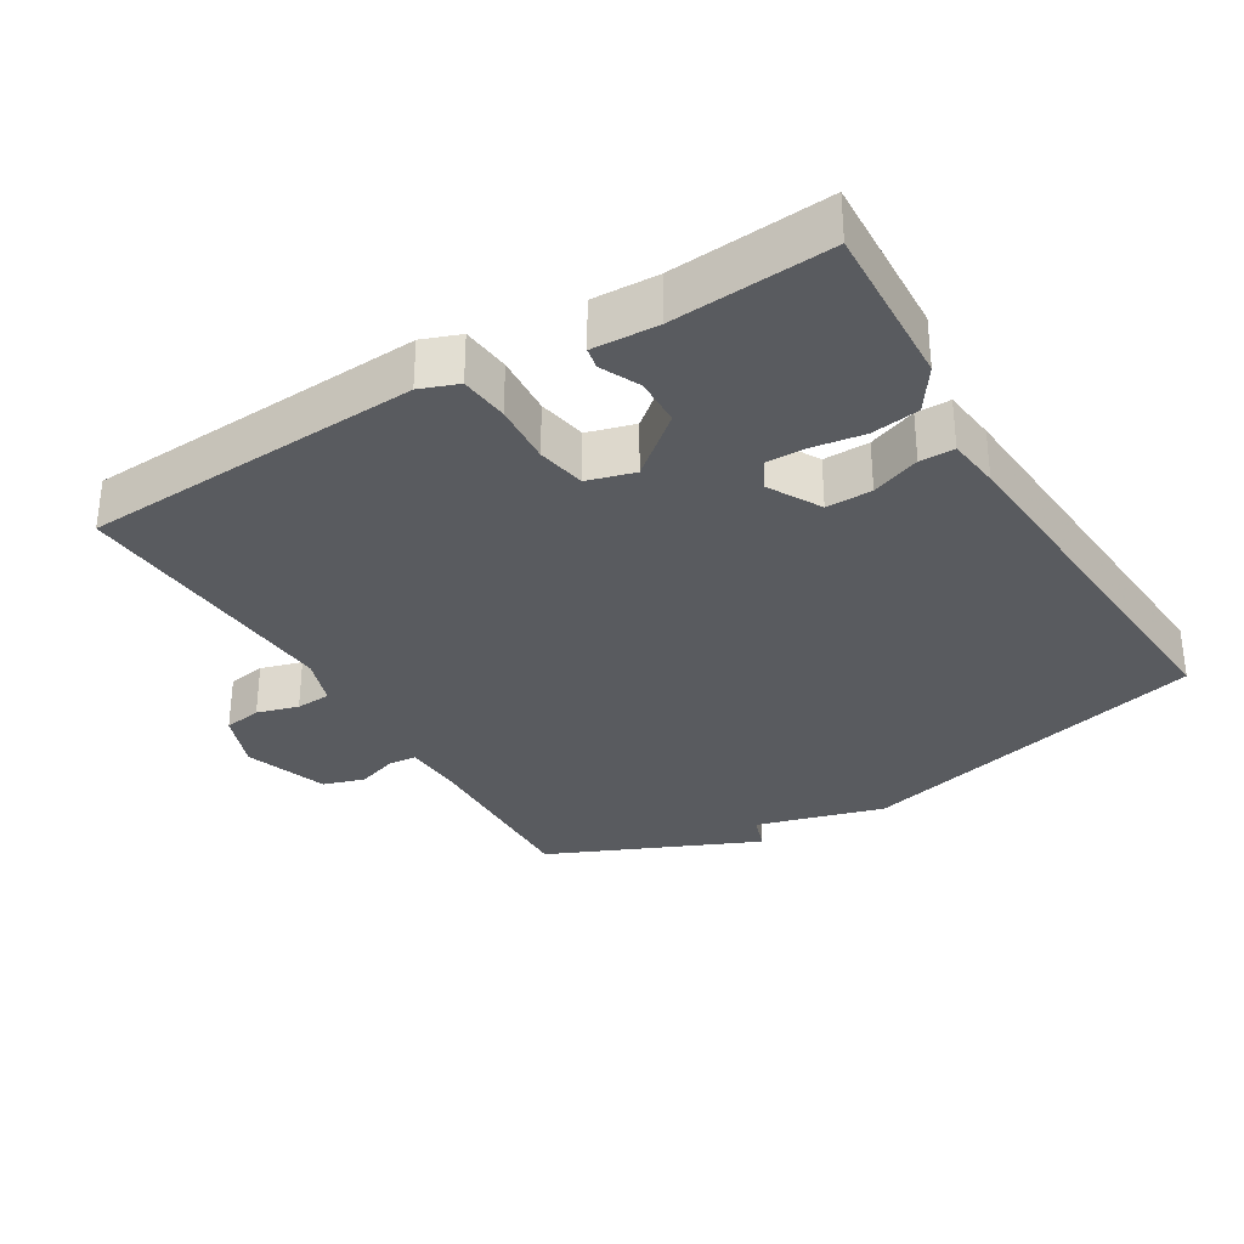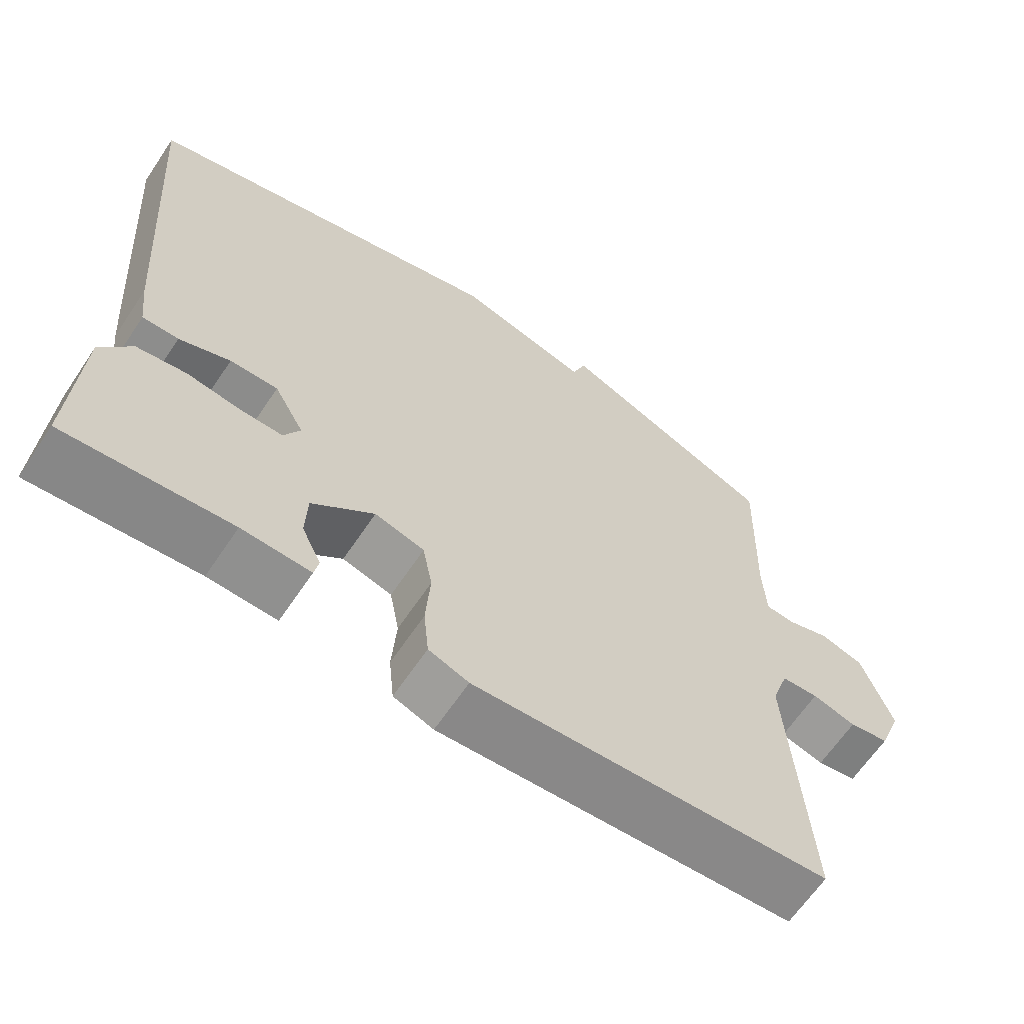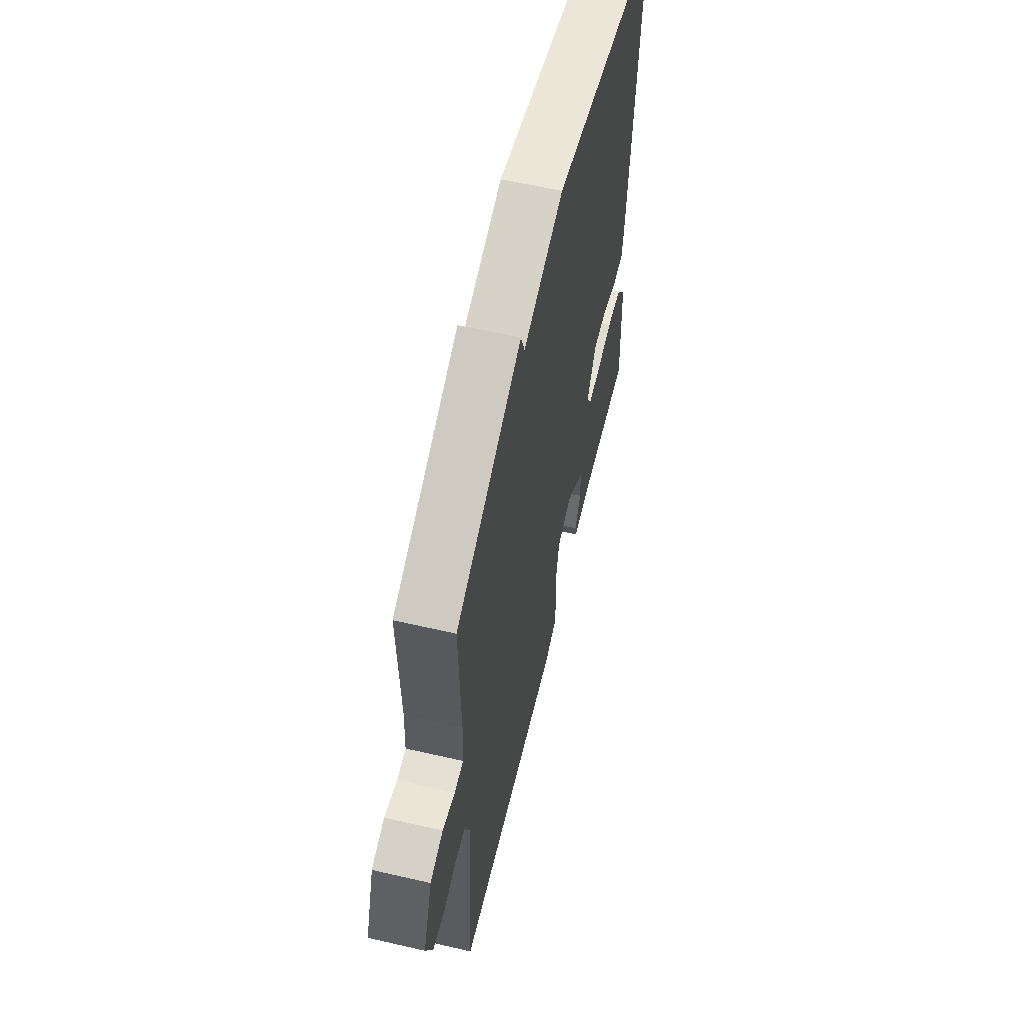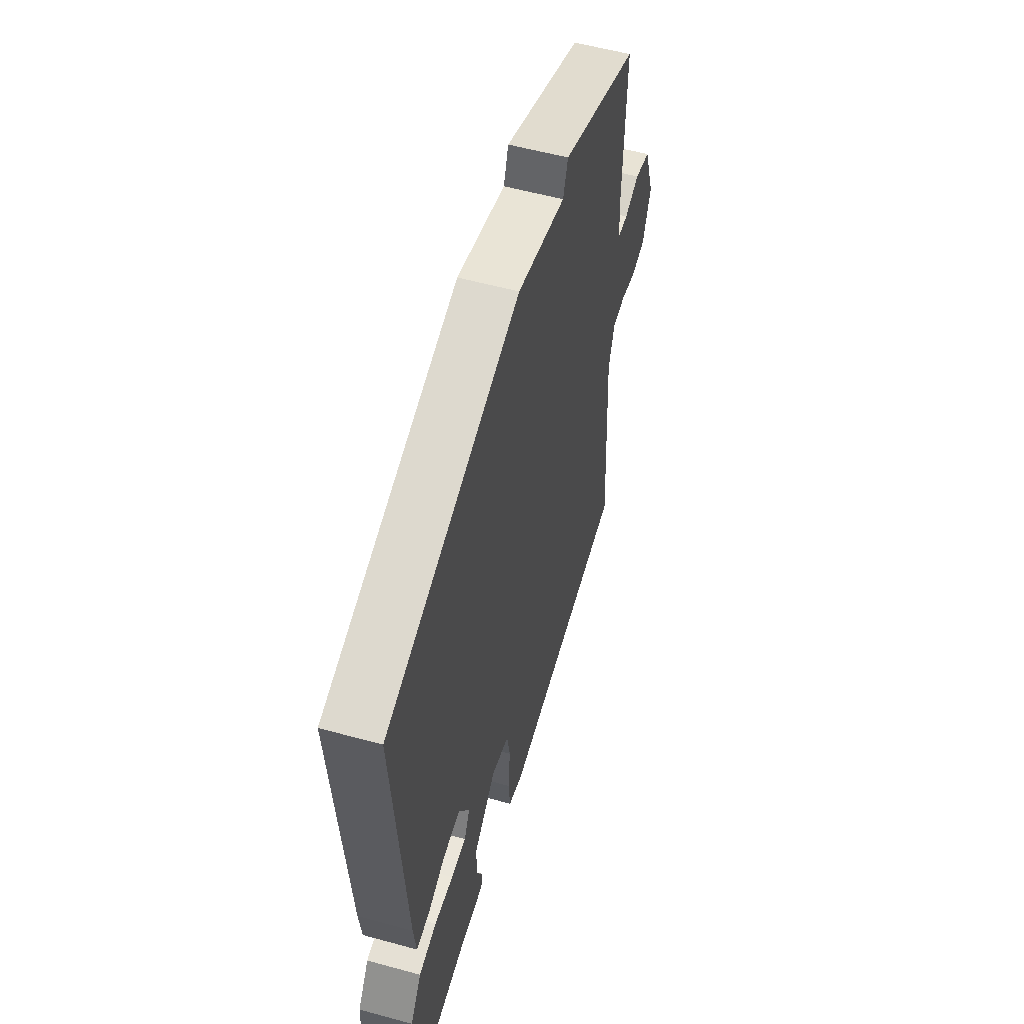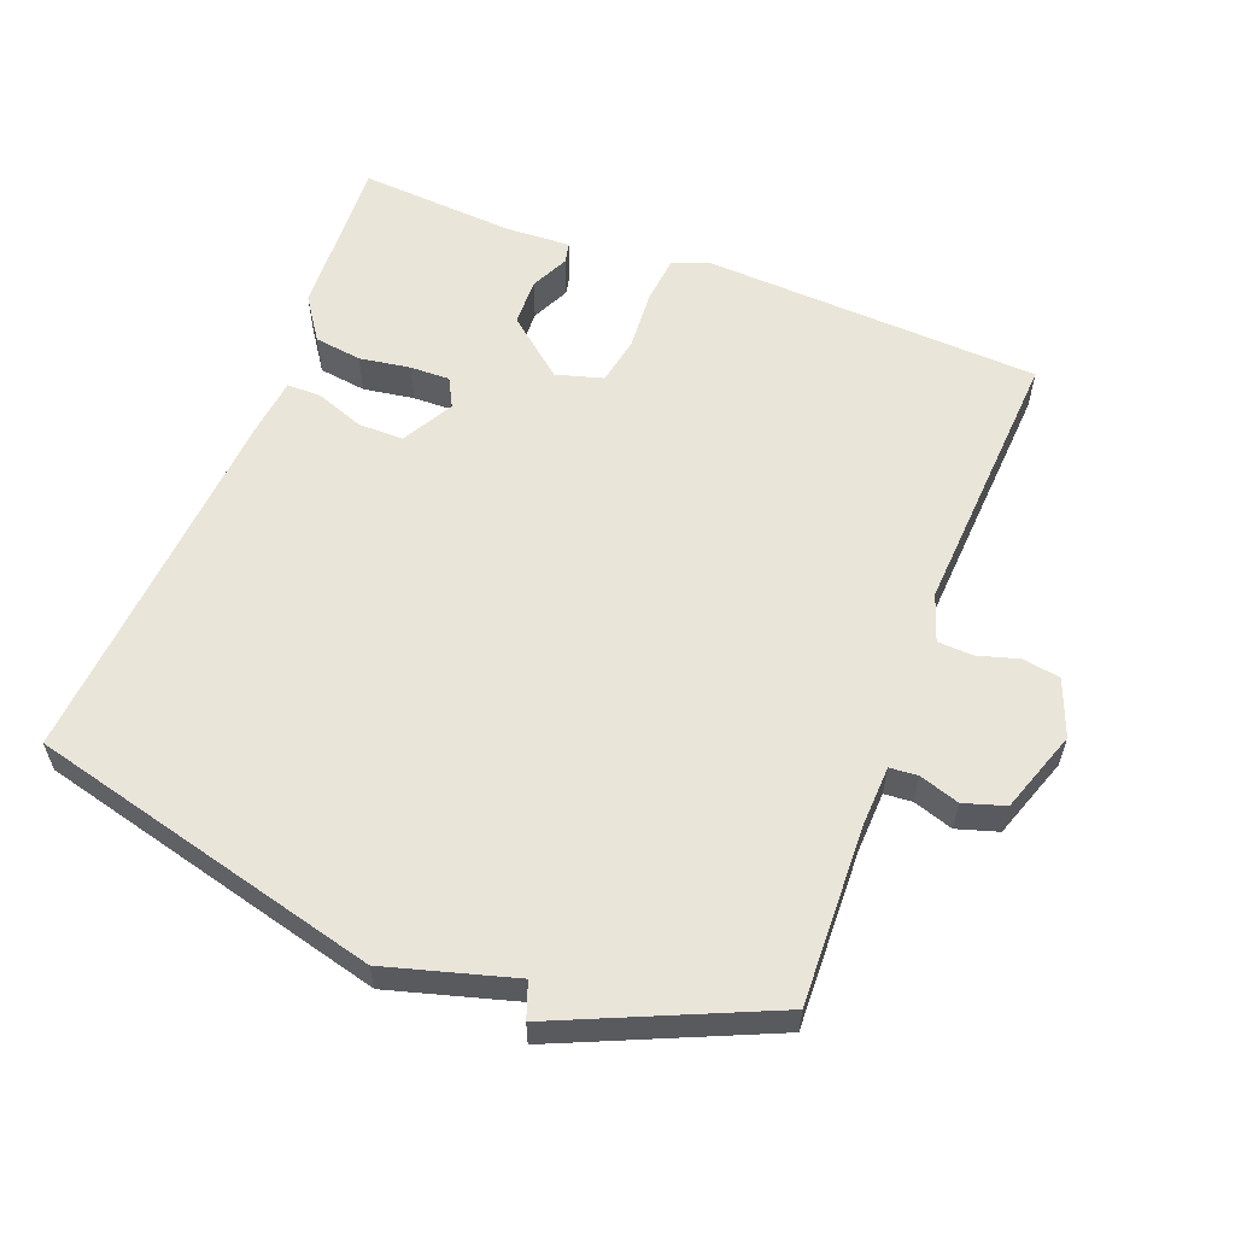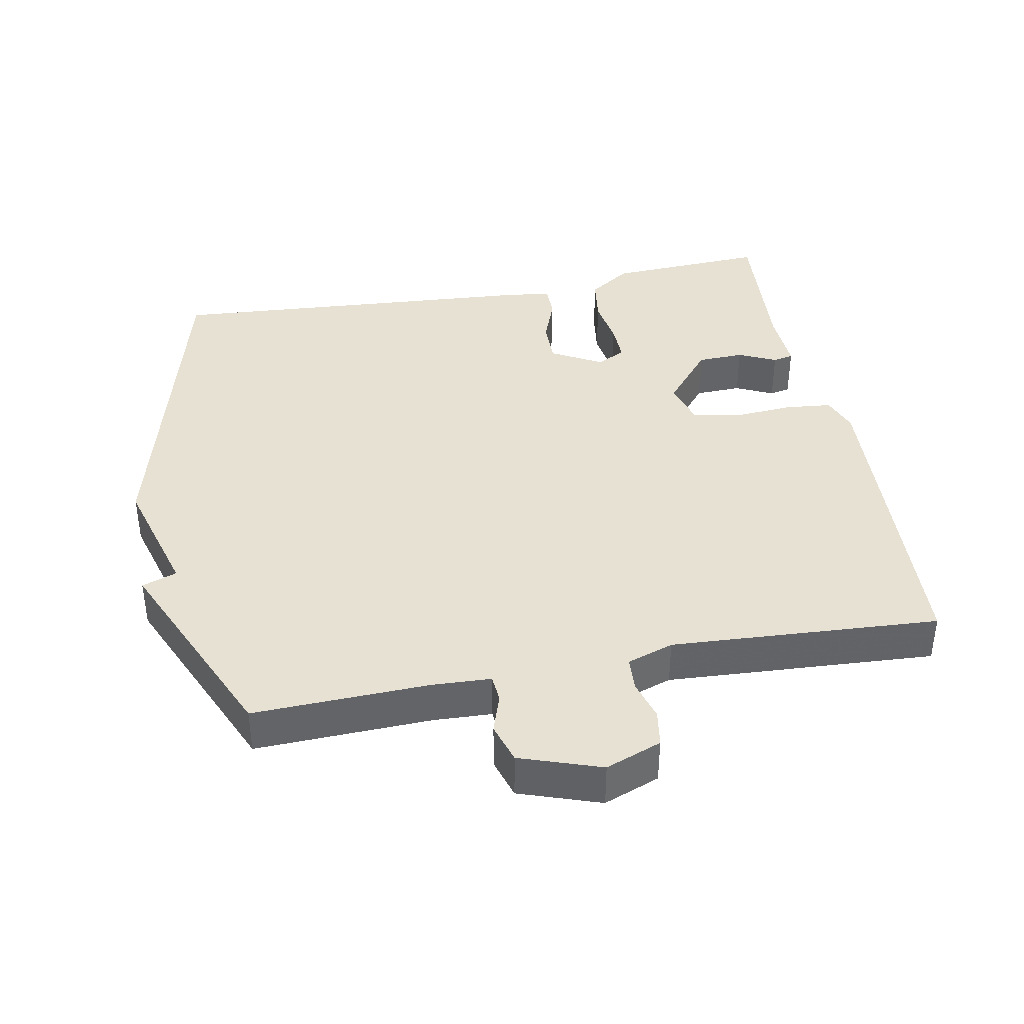
<metadata>
{"format":"obj","ext":"obj","renderer":"f3d","projection":"perspective","resolution":1024,"background":"white","views":[{"elev":-32.3,"azim":-149.0,"up":"+Y"},{"elev":-64.5,"azim":-33.9,"up":"+Z"},{"elev":60.6,"azim":103.3,"up":"+Z"},{"elev":56.3,"azim":-74.0,"up":"+Z"},{"elev":58.1,"azim":20.9,"up":"+Y"},{"elev":39.4,"azim":79.1,"up":"+Y"}]}
</metadata>
<code>
v 0.5 0.07 -0.5
v 0.018 0.07 -0.527
v -0.036 0.07 -0.507
v -0.043 0.07 -0.438
v -0.037 0.07 -0.352
v -0.05 0.07 -0.283
v -0.117 0.07 -0.264
v -0.201 0.07 -0.334
v -0.203 0.07 -0.402
v -0.177 0.07 -0.457
v -0.183 0.07 -0.487
v -0.276 0.07 -0.483
v -0.5 0.07 -0.5
v -0.489 0.07 -0.266
v -0.447 0.07 -0.204
v -0.379 0.07 -0.194
v -0.306 0.07 -0.205
v -0.249 0.07 -0.206
v -0.227 0.07 -0.164
v -0.268 0.07 -0.09
v -0.333 0.07 -0.091
v -0.402 0.07 -0.117
v -0.451 0.07 -0.117
v -0.46 0.07 -0.042
v -0.5 0.07 0.5
v 0.003 0.07 0.63
v 0.185 0.07 0.579
v 0.203 0.07 0.63
v 0.5 0.07 0.5
v 0.492 0.07 0.243
v 0.496 0.07 0.157
v 0.536 0.07 0.154
v 0.593 0.07 0.173
v 0.652 0.07 0.155
v 0.693 0.07 0.037
v 0.662 0.07 -0.045
v 0.608 0.07 -0.054
v 0.549 0.07 -0.037
v 0.499 0.07 -0.04
v 0.476 0.07 -0.108
v 0.5 0 -0.5
v 0.018 0 -0.527
v -0.036 0 -0.507
v -0.043 0 -0.438
v -0.037 0 -0.352
v -0.05 0 -0.283
v -0.117 0 -0.264
v -0.201 0 -0.334
v -0.203 0 -0.402
v -0.177 0 -0.457
v -0.183 0 -0.487
v -0.276 0 -0.483
v -0.5 0 -0.5
v -0.489 0 -0.266
v -0.447 0 -0.204
v -0.379 0 -0.194
v -0.306 0 -0.205
v -0.249 0 -0.206
v -0.227 0 -0.164
v -0.268 0 -0.09
v -0.333 0 -0.091
v -0.402 0 -0.117
v -0.451 0 -0.117
v -0.46 0 -0.042
v -0.5 0 0.5
v 0.003 0 0.63
v 0.185 0 0.579
v 0.203 0 0.63
v 0.5 0 0.5
v 0.492 0 0.243
v 0.496 0 0.157
v 0.536 0 0.154
v 0.593 0 0.173
v 0.652 0 0.155
v 0.693 0 0.037
v 0.662 0 -0.045
v 0.608 0 -0.054
v 0.549 0 -0.037
v 0.499 0 -0.04
v 0.476 0 -0.108
f 36 37 38
f 35 36 38
f 34 35 38
f 33 34 38
f 32 33 38
f 31 32 38 39
f 30 31 39 40
f 29 30 40
f 28 29 40
f 27 28 40
f 25 26 27
f 24 25 27
f 23 24 27
f 22 23 27
f 21 22 27
f 20 21 27
f 27 40 1
f 20 27 1
f 19 20 1
f 15 16 17
f 14 15 17
f 13 14 17
f 12 13 17
f 11 12 17
f 10 11 17
f 9 10 17
f 8 9 17 18
f 7 8 18 19
f 3 4 5
f 2 3 5
f 1 2 5
f 1 5 6
f 19 1 6
f 6 7 19
f 78 77 76
f 78 76 75
f 78 75 74
f 78 74 73
f 78 73 72
f 79 78 72 71
f 80 79 71 70
f 80 70 69
f 80 69 68
f 80 68 67
f 67 66 65
f 67 65 64
f 67 64 63
f 67 63 62
f 67 62 61
f 67 61 60
f 41 80 67
f 41 67 60
f 41 60 59
f 57 56 55
f 57 55 54
f 57 54 53
f 57 53 52
f 57 52 51
f 57 51 50
f 57 50 49
f 58 57 49 48
f 59 58 48 47
f 45 44 43
f 45 43 42
f 45 42 41
f 46 45 41
f 46 41 59
f 59 47 46
f 1 41 42 2
f 2 42 43 3
f 3 43 44 4
f 4 44 45 5
f 5 45 46 6
f 6 46 47 7
f 7 47 48 8
f 8 48 49 9
f 9 49 50 10
f 10 50 51 11
f 11 51 52 12
f 12 52 53 13
f 13 53 54 14
f 14 54 55 15
f 15 55 56 16
f 16 56 57 17
f 17 57 58 18
f 18 58 59 19
f 19 59 60 20
f 20 60 61 21
f 21 61 62 22
f 22 62 63 23
f 23 63 64 24
f 24 64 65 25
f 25 65 66 26
f 26 66 67 27
f 27 67 68 28
f 28 68 69 29
f 29 69 70 30
f 30 70 71 31
f 31 71 72 32
f 32 72 73 33
f 33 73 74 34
f 34 74 75 35
f 35 75 76 36
f 36 76 77 37
f 37 77 78 38
f 38 78 79 39
f 39 79 80 40
f 40 80 41 1

</code>
